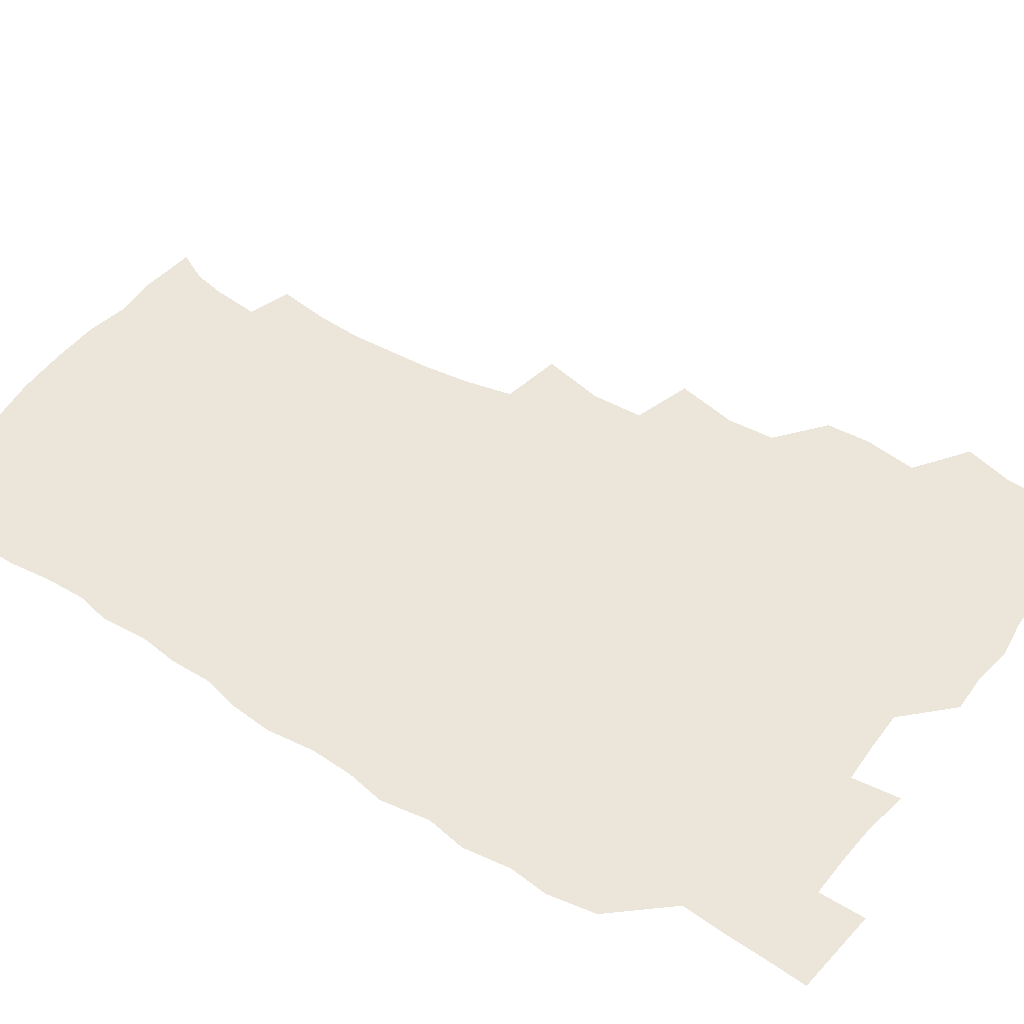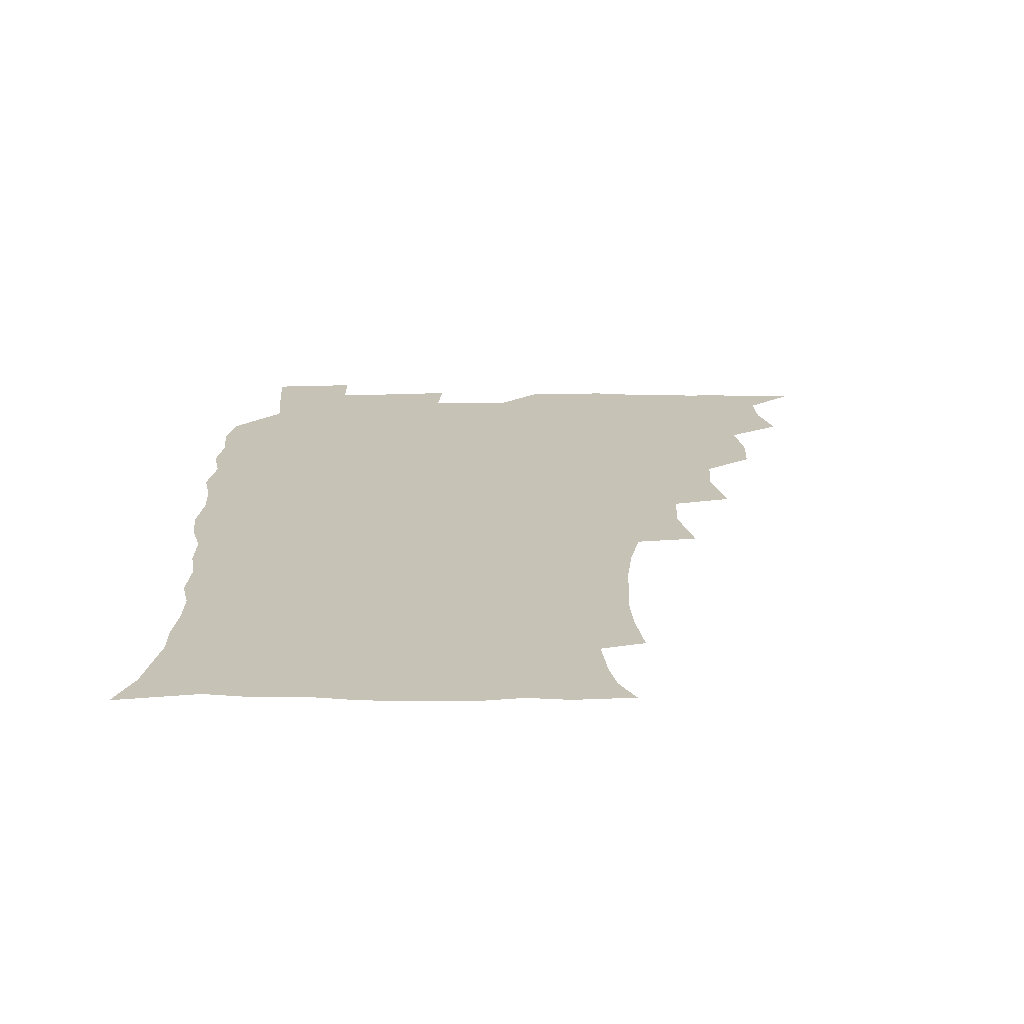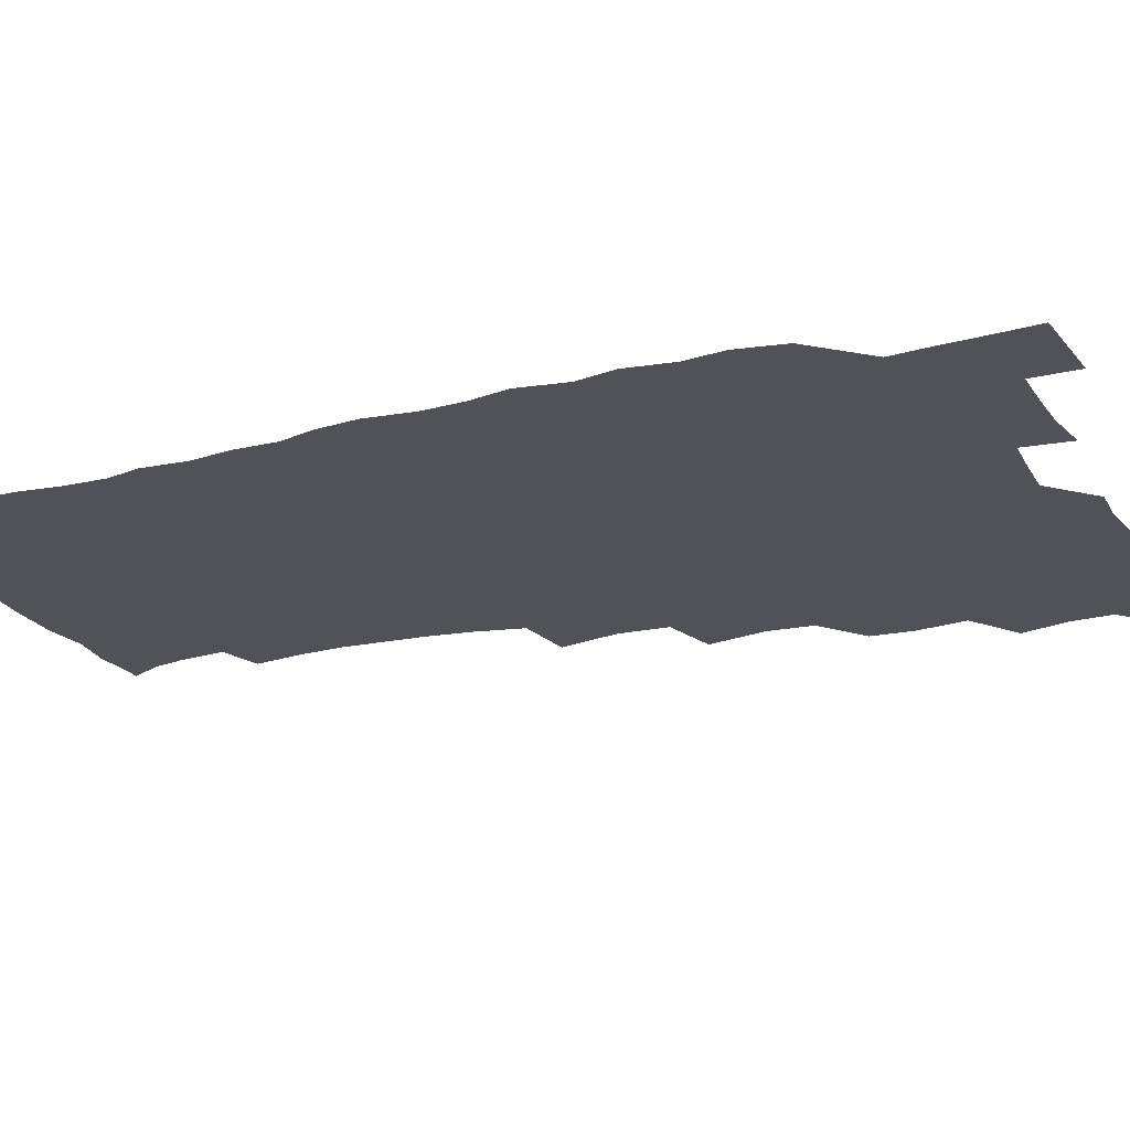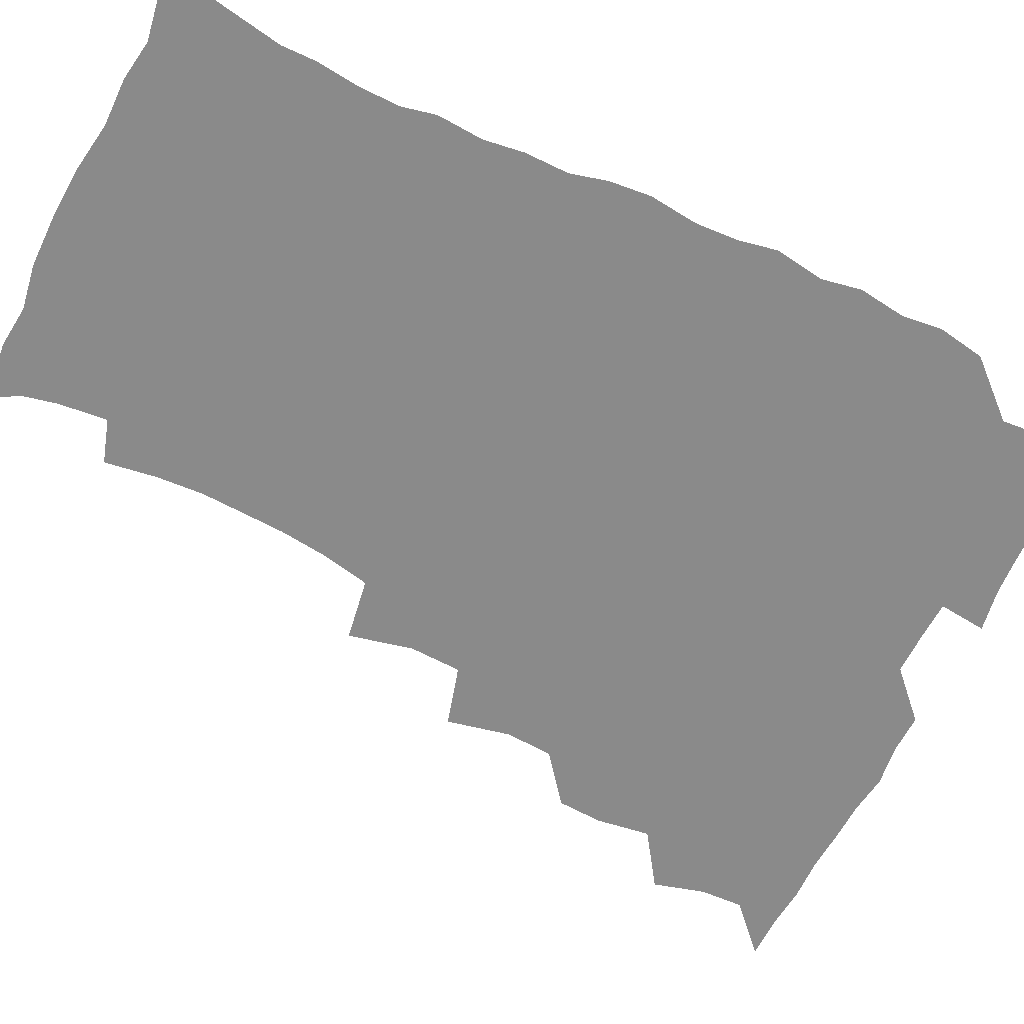
<metadata>
{"format":"obj","ext":"obj","renderer":"f3d","projection":"perspective","resolution":1024,"background":"white","views":[{"elev":46.8,"azim":124.5,"up":"+Z"},{"elev":-70.9,"azim":179.8,"up":"+Y"},{"elev":-21.6,"azim":112.6,"up":"+Z"},{"elev":-63.4,"azim":63.7,"up":"+Z"}]}
</metadata>
<code>
v 465.8 525 0
v 476.5 475.3 0
v 481.7 493.6 0
v 482.5 509.1 0
v 481.4 525.1 0
v 493.8 426.4 0
v 492.9 442.5 0
v 495.8 462 0
v 498 479.1 0
v 498.8 494.5 0
v 498.3 509.3 0
v 496.4 526.4 0
v 507.1 372.6 0
v 512.2 395.4 0
v 511.1 412.5 0
v 513.5 432.6 0
v 511.6 447.5 0
v 510.7 462.2 0
v 514.5 480.4 0
v 514.3 494.9 0
v 513.3 509.7 0
v 511.9 525.9 0
v 524.1 324.4 0
v 529.4 347.5 0
v 528.7 366.3 0
v 528.6 384.7 0
v 529.6 403.1 0
v 528.1 417.7 0
v 529 435 0
v 529.3 450.6 0
v 529.5 466.1 0
v 529.2 480.7 0
v 528.8 495.3 0
v 527.9 510.2 0
v 526.6 526.9 0
v 549.5 218.3 0
v 552.4 237.1 0
v 553.5 254 0
v 552.9 268.8 0
v 552.2 285.5 0
v 550.1 302.9 0
v 546.5 320.7 0
v 545.2 338.4 0
v 544.7 355.3 0
v 545.2 373.7 0
v 543.9 388.8 0
v 544 405.1 0
v 544.1 421.1 0
v 545 437.2 0
v 544.8 452.1 0
v 545.9 467.2 0
v 544.7 481.2 0
v 543.5 495.8 0
v 542.6 510.4 0
v 541.1 527.3 0
v 554.8 172.1 0
v 560.7 183.7 0
v 563.3 195.4 0
v 565.3 213.2 0
v 567.5 233.3 0
v 566.5 247.5 0
v 567.1 264.2 0
v 565.4 278 0
v 565.7 297.5 0
v 562.8 311.3 0
v 561.6 328.5 0
v 559.6 343.3 0
v 560.3 361.1 0
v 559.7 376.9 0
v 559.9 393.3 0
v 559.4 408.2 0
v 560.8 424.8 0
v 559.7 438.5 0
v 560.9 454.2 0
v 560.1 467.7 0
v 559.3 481.6 0
v 558.5 495.8 0
v 556.9 511.9 0
v 555.2 529.2 0
v 564.5 171.4 0
v 572.6 187.3 0
v 577.1 204.8 0
v 580.1 224.2 0
v 580.7 240.6 0
v 580.7 256.5 0
v 579.6 270.2 0
v 579.2 286.8 0
v 578.5 303.4 0
v 577 317.9 0
v 576.6 334.9 0
v 575.8 350.2 0
v 574.1 363 0
v 574 379.1 0
v 574.5 395.5 0
v 575.4 412.2 0
v 574.8 425.6 0
v 574.4 439.5 0
v 574.8 454.4 0
v 574 468 0
v 573.9 481.8 0
v 573 495.8 0
v 571.3 512.3 0
v 570.5 527.3 0
v 575.9 170.3 0
v 587.7 193.5 0
v 592.2 213.5 0
v 592.9 228.4 0
v 593.2 244.3 0
v 592.9 259.6 0
v 592.5 274.5 0
v 591.8 289.8 0
v 591 305.7 0
v 591.2 323.5 0
v 590 336.9 0
v 588.9 350.8 0
v 589 367.1 0
v 588.3 381.7 0
v 588.8 395.6 0
v 588.9 411.6 0
v 588.4 425.3 0
v 588.5 439.9 0
v 588.9 454.7 0
v 588.5 468.3 0
v 588 482.1 0
v 587.2 496.7 0
v 585.8 512.2 0
v 584.5 527.5 0
v 591.1 171.8 0
v 602.1 197.1 0
v 605.1 215.9 0
v 606.1 232.5 0
v 605.9 246.4 0
v 605.2 260.1 0
v 605 276.4 0
v 604.7 292.9 0
v 604.3 307.6 0
v 604.1 325 0
v 603.3 338.4 0
v 603.2 353.8 0
v 602.6 367.5 0
v 601.6 378.5 0
v 602.2 395.9 0
v 602.9 412.7 0
v 602.6 426.3 0
v 603.1 441.7 0
v 602.7 454.8 0
v 602.6 468.5 0
v 602.2 482.4 0
v 602.2 496.2 0
v 600.7 511.6 0
v 607.5 169 0
v 615.9 197.3 0
v 618.1 217.4 0
v 618.6 232.8 0
v 618.6 248.6 0
v 618.3 262.9 0
v 618.2 279.4 0
v 617.6 292.4 0
v 617.2 309.9 0
v 617.2 324.9 0
v 616.7 339.4 0
v 616.6 354.2 0
v 616.7 369.9 0
v 616.7 383.4 0
v 616.4 397.8 0
v 616.6 413.4 0
v 616.4 426.5 0
v 616.7 441.5 0
v 617 455.3 0
v 617.2 468.9 0
v 617.1 482.3 0
v 616.4 496.7 0
v 615.7 511.6 0
v 626 168.7 0
v 630.2 196 0
v 631.1 215.5 0
v 631.3 233.6 0
v 631.3 249 0
v 631.3 264 0
v 630.9 279.5 0
v 630.8 294.2 0
v 630.5 307.3 0
v 630 325.8 0
v 630.2 337.6 0
v 629.9 354.4 0
v 630.1 368.8 0
v 630.1 384 0
v 630.1 397.9 0
v 630.1 413 0
v 630.3 427.3 0
v 630.4 441.3 0
v 630.6 455.2 0
v 630.8 469 0
v 631 482.4 0
v 631.1 496.4 0
v 630.4 512 0
v 628.6 529.4 0
v 645 169.5 0
v 644.9 197.9 0
v 644.5 217.3 0
v 644.5 232.2 0
v 644.2 247.7 0
v 644.1 263.9 0
v 643.6 279.4 0
v 643.5 296.7 0
v 643.6 308.8 0
v 643 325.7 0
v 643.4 339.5 0
v 643.4 353.6 0
v 643.5 368.6 0
v 643.6 383.2 0
v 643.7 397.6 0
v 643.8 412.2 0
v 644 427 0
v 644.2 441 0
v 644.5 454.7 0
v 644.8 468.5 0
v 645.1 482.4 0
v 645.4 496.5 0
v 645.4 511 0
v 644.7 526.7 0
v 663.8 172.3 0
v 659.6 197.3 0
v 658.1 215.3 0
v 657.2 232.3 0
v 657.9 244.9 0
v 656.6 263.6 0
v 657.5 276 0
v 656.3 294.2 0
v 656.3 309.5 0
v 656.3 324.1 0
v 656.2 339.5 0
v 656.4 353.5 0
v 657.6 366.6 0
v 657.6 381.3 0
v 657.6 396.2 0
v 657.8 410.1 0
v 657.4 426.9 0
v 657.5 441.2 0
v 658.2 454.9 0
v 658.7 468.8 0
v 659.2 482.3 0
v 659.7 496.2 0
v 659.9 510.6 0
v 659.8 525.8 0
v 681.1 171.9 0
v 674.2 196.1 0
v 672.3 212.6 0
v 671.5 227.9 0
v 670.6 244.5 0
v 670 260.5 0
v 670 275.4 0
v 668.9 293 0
v 669.3 307.2 0
v 670.9 319.8 0
v 670.2 336.2 0
v 671.4 349.4 0
v 670.8 365.9 0
v 670.8 381 0
v 671.2 395.4 0
v 670.9 410.9 0
v 672.3 424.3 0
v 673 438.2 0
v 672.4 453.7 0
v 672.6 468 0
v 673.5 481.7 0
v 673.9 496 0
v 674.5 510.6 0
v 675 525.3 0
v 675.2 542.1 0
v 696 174.1 0
v 688.3 194.7 0
v 686.2 209.9 0
v 684.4 226.3 0
v 684.2 240.6 0
v 682.8 257.9 0
v 682.5 273.8 0
v 682.6 288.8 0
v 683.9 302 0
v 683.2 319.2 0
v 684.2 333 0
v 684.1 348.7 0
v 684.7 363 0
v 684.9 378.1 0
v 686.1 392 0
v 686.2 407.2 0
v 687.5 421.1 0
v 686.5 437.5 0
v 687.8 451.2 0
v 687.4 466.4 0
v 687.1 481.6 0
v 688 495.4 0
v 689.2 509.7 0
v 690.1 524.7 0
v 690.5 540.7 0
v 711.3 171.4 0
v 703.3 191 0
v 699.9 206.7 0
v 699 220.6 0
v 697.3 236.9 0
v 696.9 251.8 0
v 696.6 267.4 0
v 697.1 282.3 0
v 697 298 0
v 696.9 314 0
v 699 327.3 0
v 700.1 342.1 0
v 698.7 359 0
v 701.9 371.5 0
v 701.5 387.5 0
v 700.4 404.1 0
v 702.3 417.9 0
v 701.7 434 0
v 702.5 448.6 0
v 702.5 463.8 0
v 701.6 479.4 0
v 703.1 493.2 0
v 704.5 508.6 0
v 705.3 524 0
v 706.5 539.2 0
v 725.2 168.9 0
v 718.7 185.6 0
v 716.5 198.8 0
v 714 213.1 0
v 714.3 225.9 0
v 712.7 241.5 0
v 712.6 256.5 0
v 715.4 268.9 0
v 714.5 285.9 0
v 716.6 300.2 0
v 716.6 316.5 0
v 720.2 329.8 0
v 721.7 344.9 0
v 719.9 362.5 0
v 720.8 377.9 0
v 723.6 392.3 0
v 721.1 410.2 0
v 723.8 424.5 0
v 721.7 441.7 0
v 723.4 456.1 0
v 720.6 473.3 0
f 4 5 1
f 8 9 2
f 2 9 3
f 9 10 3
f 3 10 4
f 10 11 4
f 4 11 5
f 11 12 5
f 15 16 6
f 6 16 7
f 16 17 7
f 7 17 8
f 17 18 8
f 8 18 9
f 18 19 9
f 9 19 10
f 19 20 10
f 10 20 11
f 20 21 11
f 11 21 12
f 21 22 12
f 25 26 13
f 13 26 14
f 26 27 14
f 14 27 15
f 27 28 15
f 15 28 16
f 28 29 16
f 16 29 17
f 29 30 17
f 17 30 18
f 30 31 18
f 18 31 19
f 31 32 19
f 19 32 20
f 32 33 20
f 20 33 21
f 33 34 21
f 21 34 22
f 34 35 22
f 42 43 23
f 23 43 24
f 43 44 24
f 24 44 25
f 44 45 25
f 25 45 26
f 45 46 26
f 26 46 27
f 46 47 27
f 27 47 28
f 47 48 28
f 28 48 29
f 48 49 29
f 29 49 30
f 49 50 30
f 30 50 31
f 50 51 31
f 31 51 32
f 51 52 32
f 32 52 33
f 52 53 33
f 33 53 34
f 53 54 34
f 34 54 35
f 54 55 35
f 59 60 36
f 36 60 37
f 60 61 37
f 37 61 38
f 61 62 38
f 38 62 39
f 62 63 39
f 39 63 40
f 63 64 40
f 40 64 41
f 64 65 41
f 41 65 42
f 65 66 42
f 42 66 43
f 66 67 43
f 43 67 44
f 67 68 44
f 44 68 45
f 68 69 45
f 45 69 46
f 69 70 46
f 46 70 47
f 70 71 47
f 47 71 48
f 71 72 48
f 48 72 49
f 72 73 49
f 49 73 50
f 73 74 50
f 50 74 51
f 74 75 51
f 51 75 52
f 75 76 52
f 52 76 53
f 76 77 53
f 53 77 54
f 77 78 54
f 54 78 55
f 78 79 55
f 56 80 57
f 80 81 57
f 57 81 58
f 81 82 58
f 58 82 59
f 82 83 59
f 59 83 60
f 83 84 60
f 60 84 61
f 84 85 61
f 61 85 62
f 85 86 62
f 62 86 63
f 86 87 63
f 63 87 64
f 87 88 64
f 64 88 65
f 88 89 65
f 65 89 66
f 89 90 66
f 66 90 67
f 90 91 67
f 67 91 68
f 91 92 68
f 68 92 69
f 92 93 69
f 69 93 70
f 93 94 70
f 70 94 71
f 94 95 71
f 71 95 72
f 95 96 72
f 72 96 73
f 96 97 73
f 73 97 74
f 97 98 74
f 74 98 75
f 98 99 75
f 75 99 76
f 99 100 76
f 76 100 77
f 100 101 77
f 77 101 78
f 101 102 78
f 78 102 79
f 102 103 79
f 80 104 81
f 104 105 81
f 81 105 82
f 105 106 82
f 82 106 83
f 106 107 83
f 83 107 84
f 107 108 84
f 84 108 85
f 108 109 85
f 85 109 86
f 109 110 86
f 86 110 87
f 110 111 87
f 87 111 88
f 111 112 88
f 88 112 89
f 112 113 89
f 89 113 90
f 113 114 90
f 90 114 91
f 114 115 91
f 91 115 92
f 115 116 92
f 92 116 93
f 116 117 93
f 93 117 94
f 117 118 94
f 94 118 95
f 118 119 95
f 95 119 96
f 119 120 96
f 96 120 97
f 120 121 97
f 97 121 98
f 121 122 98
f 98 122 99
f 122 123 99
f 99 123 100
f 123 124 100
f 100 124 101
f 124 125 101
f 101 125 102
f 125 126 102
f 102 126 103
f 126 127 103
f 104 128 105
f 128 129 105
f 105 129 106
f 129 130 106
f 106 130 107
f 130 131 107
f 107 131 108
f 131 132 108
f 108 132 109
f 132 133 109
f 109 133 110
f 133 134 110
f 110 134 111
f 134 135 111
f 111 135 112
f 135 136 112
f 112 136 113
f 136 137 113
f 113 137 114
f 137 138 114
f 114 138 115
f 138 139 115
f 115 139 116
f 139 140 116
f 116 140 117
f 140 141 117
f 117 141 118
f 141 142 118
f 118 142 119
f 142 143 119
f 119 143 120
f 143 144 120
f 120 144 121
f 144 145 121
f 121 145 122
f 145 146 122
f 122 146 123
f 146 147 123
f 123 147 124
f 147 148 124
f 124 148 125
f 148 149 125
f 125 149 126
f 149 150 126
f 126 150 127
f 128 151 129
f 151 152 129
f 129 152 130
f 152 153 130
f 130 153 131
f 153 154 131
f 131 154 132
f 154 155 132
f 132 155 133
f 155 156 133
f 133 156 134
f 156 157 134
f 134 157 135
f 157 158 135
f 135 158 136
f 158 159 136
f 136 159 137
f 159 160 137
f 137 160 138
f 160 161 138
f 138 161 139
f 161 162 139
f 139 162 140
f 162 163 140
f 140 163 141
f 163 164 141
f 141 164 142
f 164 165 142
f 142 165 143
f 165 166 143
f 143 166 144
f 166 167 144
f 144 167 145
f 167 168 145
f 145 168 146
f 168 169 146
f 146 169 147
f 169 170 147
f 147 170 148
f 170 171 148
f 148 171 149
f 171 172 149
f 149 172 150
f 172 173 150
f 151 174 152
f 174 175 152
f 152 175 153
f 175 176 153
f 153 176 154
f 176 177 154
f 154 177 155
f 177 178 155
f 155 178 156
f 178 179 156
f 156 179 157
f 179 180 157
f 157 180 158
f 180 181 158
f 158 181 159
f 181 182 159
f 159 182 160
f 182 183 160
f 160 183 161
f 183 184 161
f 161 184 162
f 184 185 162
f 162 185 163
f 185 186 163
f 163 186 164
f 186 187 164
f 164 187 165
f 187 188 165
f 165 188 166
f 188 189 166
f 166 189 167
f 189 190 167
f 167 190 168
f 190 191 168
f 168 191 169
f 191 192 169
f 169 192 170
f 192 193 170
f 170 193 171
f 193 194 171
f 171 194 172
f 194 195 172
f 172 195 173
f 195 196 173
f 174 198 175
f 198 199 175
f 175 199 176
f 199 200 176
f 176 200 177
f 200 201 177
f 177 201 178
f 201 202 178
f 178 202 179
f 202 203 179
f 179 203 180
f 203 204 180
f 180 204 181
f 204 205 181
f 181 205 182
f 205 206 182
f 182 206 183
f 206 207 183
f 183 207 184
f 207 208 184
f 184 208 185
f 208 209 185
f 185 209 186
f 209 210 186
f 186 210 187
f 210 211 187
f 187 211 188
f 211 212 188
f 188 212 189
f 212 213 189
f 189 213 190
f 213 214 190
f 190 214 191
f 214 215 191
f 191 215 192
f 215 216 192
f 192 216 193
f 216 217 193
f 193 217 194
f 217 218 194
f 194 218 195
f 218 219 195
f 195 219 196
f 219 220 196
f 196 220 197
f 220 221 197
f 198 222 199
f 222 223 199
f 199 223 200
f 223 224 200
f 200 224 201
f 224 225 201
f 201 225 202
f 225 226 202
f 202 226 203
f 226 227 203
f 203 227 204
f 227 228 204
f 204 228 205
f 228 229 205
f 205 229 206
f 229 230 206
f 206 230 207
f 230 231 207
f 207 231 208
f 231 232 208
f 208 232 209
f 232 233 209
f 209 233 210
f 233 234 210
f 210 234 211
f 234 235 211
f 211 235 212
f 235 236 212
f 212 236 213
f 236 237 213
f 213 237 214
f 237 238 214
f 214 238 215
f 238 239 215
f 215 239 216
f 239 240 216
f 216 240 217
f 240 241 217
f 217 241 218
f 241 242 218
f 218 242 219
f 242 243 219
f 219 243 220
f 243 244 220
f 220 244 221
f 244 245 221
f 222 246 223
f 246 247 223
f 223 247 224
f 247 248 224
f 224 248 225
f 248 249 225
f 225 249 226
f 249 250 226
f 226 250 227
f 250 251 227
f 227 251 228
f 251 252 228
f 228 252 229
f 252 253 229
f 229 253 230
f 253 254 230
f 230 254 231
f 254 255 231
f 231 255 232
f 255 256 232
f 232 256 233
f 256 257 233
f 233 257 234
f 257 258 234
f 234 258 235
f 258 259 235
f 235 259 236
f 259 260 236
f 236 260 237
f 260 261 237
f 237 261 238
f 261 262 238
f 238 262 239
f 262 263 239
f 239 263 240
f 263 264 240
f 240 264 241
f 264 265 241
f 241 265 242
f 265 266 242
f 242 266 243
f 266 267 243
f 243 267 244
f 267 268 244
f 244 268 245
f 268 269 245
f 246 271 247
f 271 272 247
f 247 272 248
f 272 273 248
f 248 273 249
f 273 274 249
f 249 274 250
f 274 275 250
f 250 275 251
f 275 276 251
f 251 276 252
f 276 277 252
f 252 277 253
f 277 278 253
f 253 278 254
f 278 279 254
f 254 279 255
f 279 280 255
f 255 280 256
f 280 281 256
f 256 281 257
f 281 282 257
f 257 282 258
f 282 283 258
f 258 283 259
f 283 284 259
f 259 284 260
f 284 285 260
f 260 285 261
f 285 286 261
f 261 286 262
f 286 287 262
f 262 287 263
f 287 288 263
f 263 288 264
f 288 289 264
f 264 289 265
f 289 290 265
f 265 290 266
f 290 291 266
f 266 291 267
f 291 292 267
f 267 292 268
f 292 293 268
f 268 293 269
f 293 294 269
f 269 294 270
f 294 295 270
f 271 296 272
f 296 297 272
f 272 297 273
f 297 298 273
f 273 298 274
f 298 299 274
f 274 299 275
f 299 300 275
f 275 300 276
f 300 301 276
f 276 301 277
f 301 302 277
f 277 302 278
f 302 303 278
f 278 303 279
f 303 304 279
f 279 304 280
f 304 305 280
f 280 305 281
f 305 306 281
f 281 306 282
f 306 307 282
f 282 307 283
f 307 308 283
f 283 308 284
f 308 309 284
f 284 309 285
f 309 310 285
f 285 310 286
f 310 311 286
f 286 311 287
f 311 312 287
f 287 312 288
f 312 313 288
f 288 313 289
f 313 314 289
f 289 314 290
f 314 315 290
f 290 315 291
f 315 316 291
f 291 316 292
f 316 317 292
f 292 317 293
f 317 318 293
f 293 318 294
f 318 319 294
f 294 319 295
f 319 320 295
f 296 321 297
f 321 322 297
f 297 322 298
f 322 323 298
f 298 323 299
f 323 324 299
f 299 324 300
f 324 325 300
f 300 325 301
f 325 326 301
f 301 326 302
f 326 327 302
f 302 327 303
f 327 328 303
f 303 328 304
f 328 329 304
f 304 329 305
f 329 330 305
f 305 330 306
f 330 331 306
f 306 331 307
f 331 332 307
f 307 332 308
f 332 333 308
f 308 333 309
f 333 334 309
f 309 334 310
f 334 335 310
f 310 335 311
f 335 336 311
f 311 336 312
f 336 337 312
f 312 337 313
f 337 338 313
f 313 338 314
f 338 339 314
f 314 339 315
f 339 340 315
f 315 340 316
f 340 341 316
f 316 341 317

</code>
